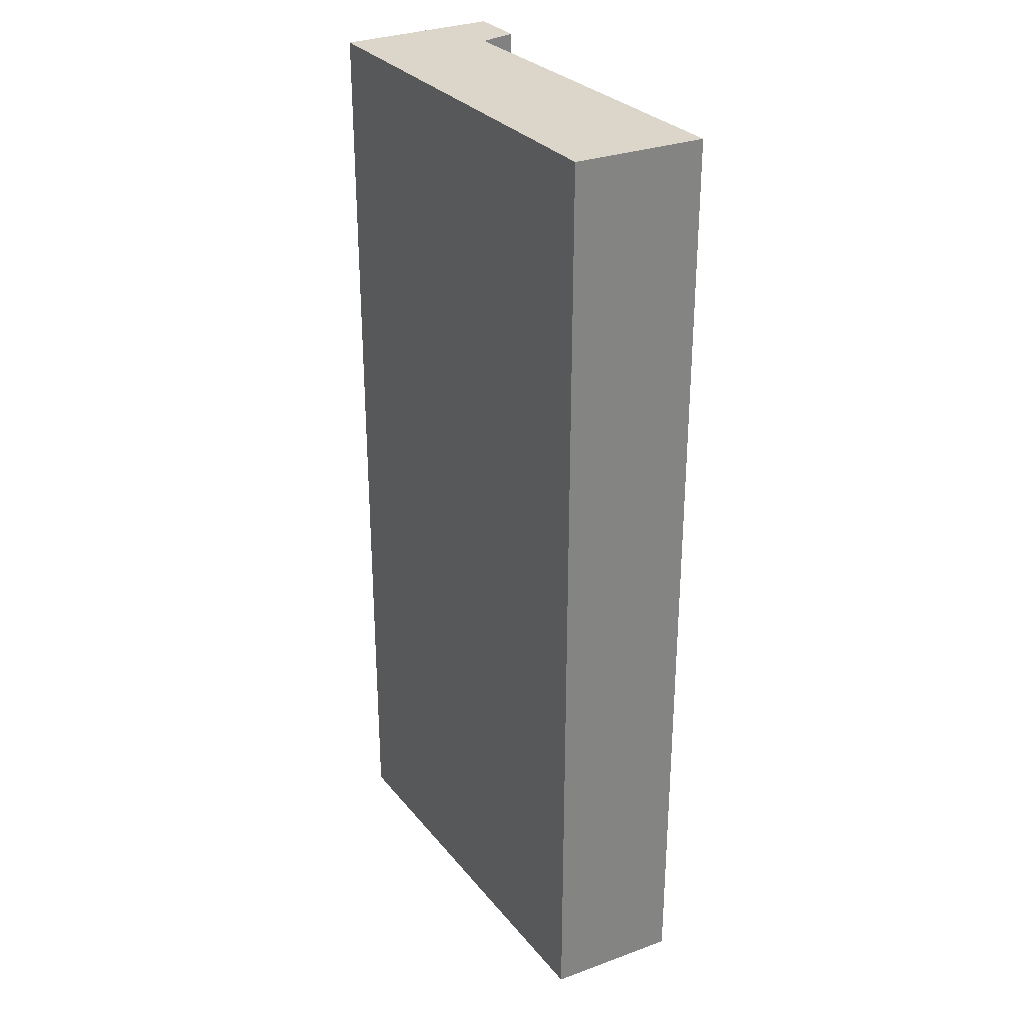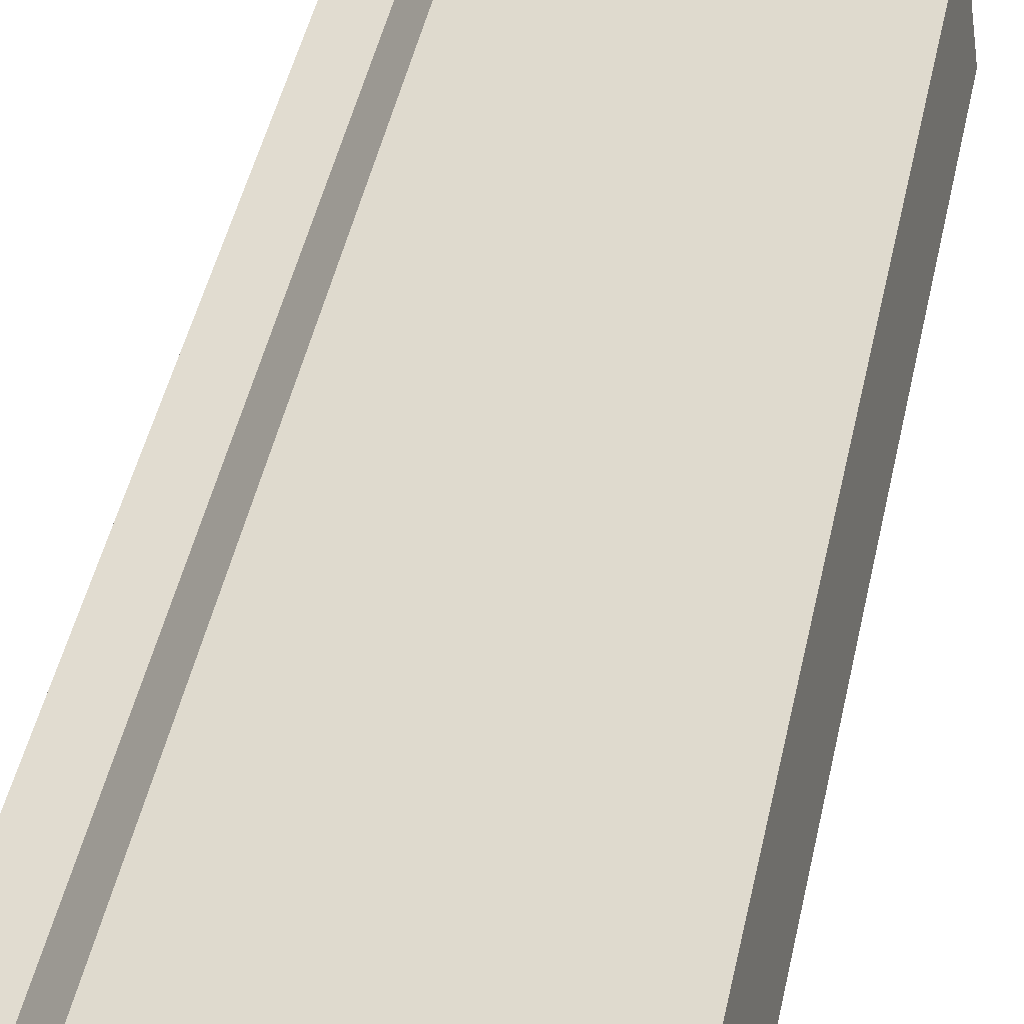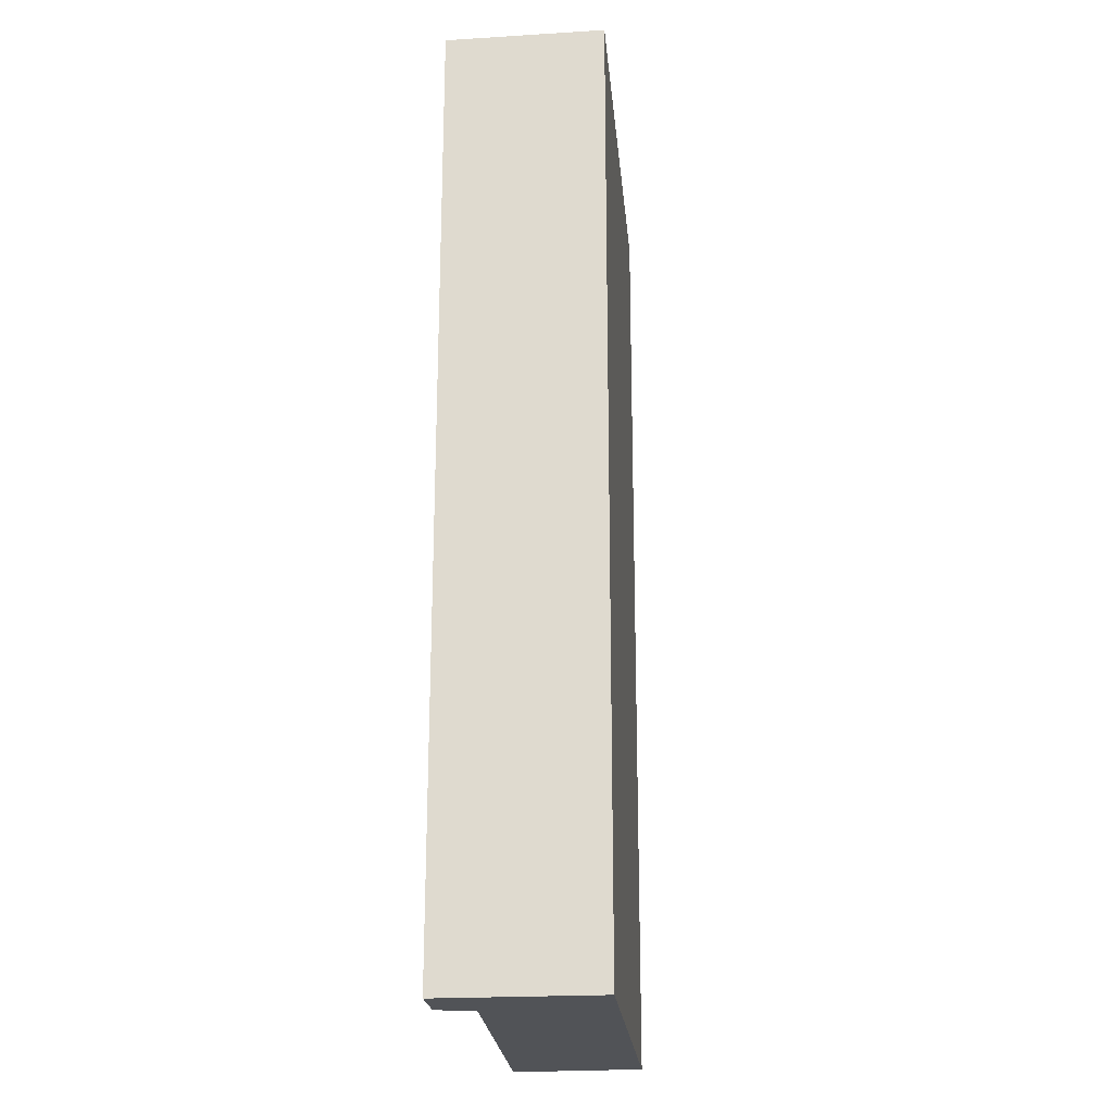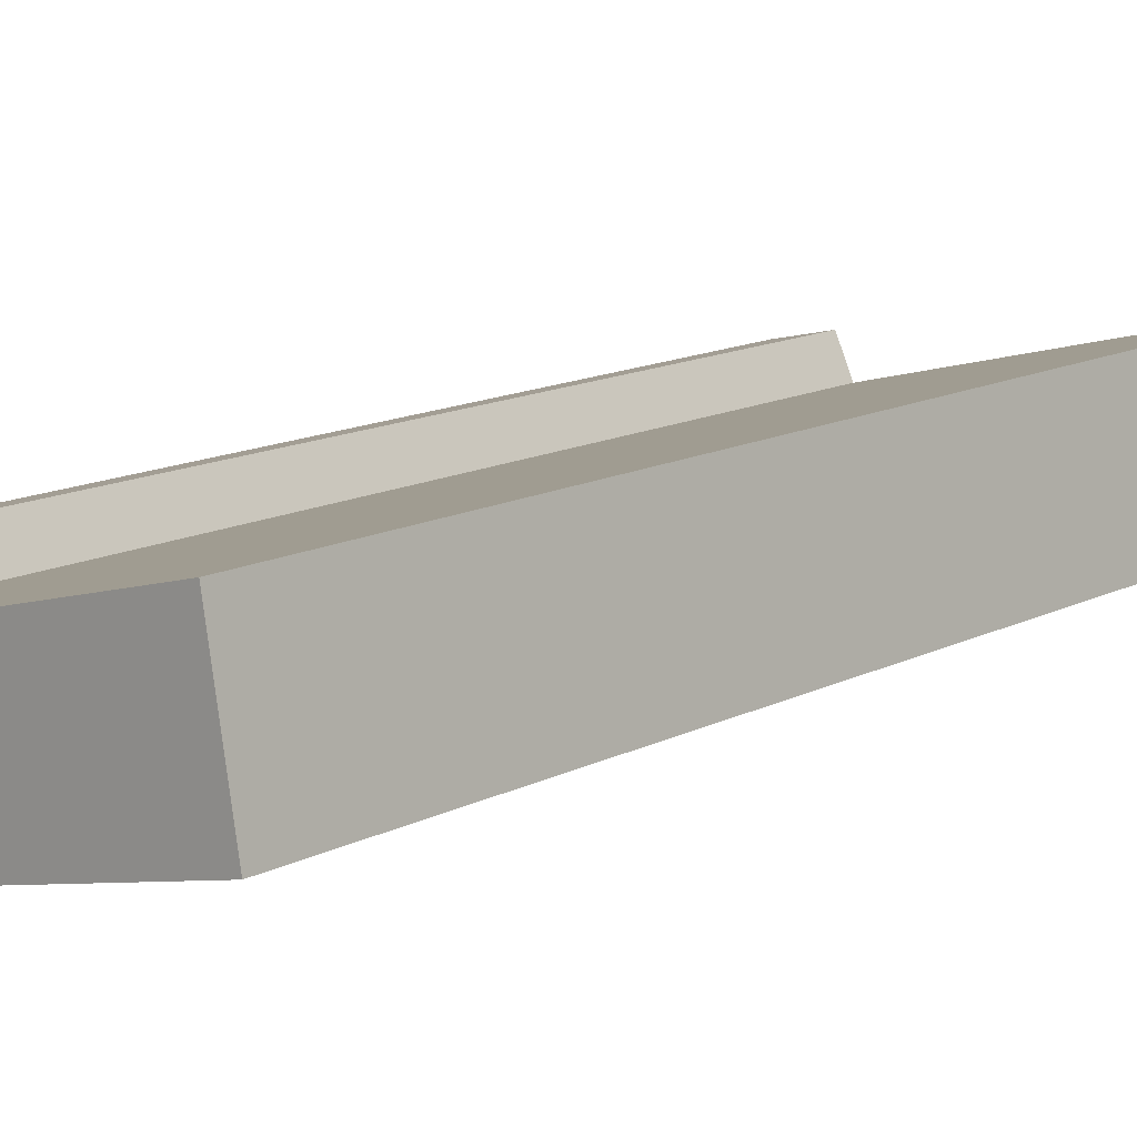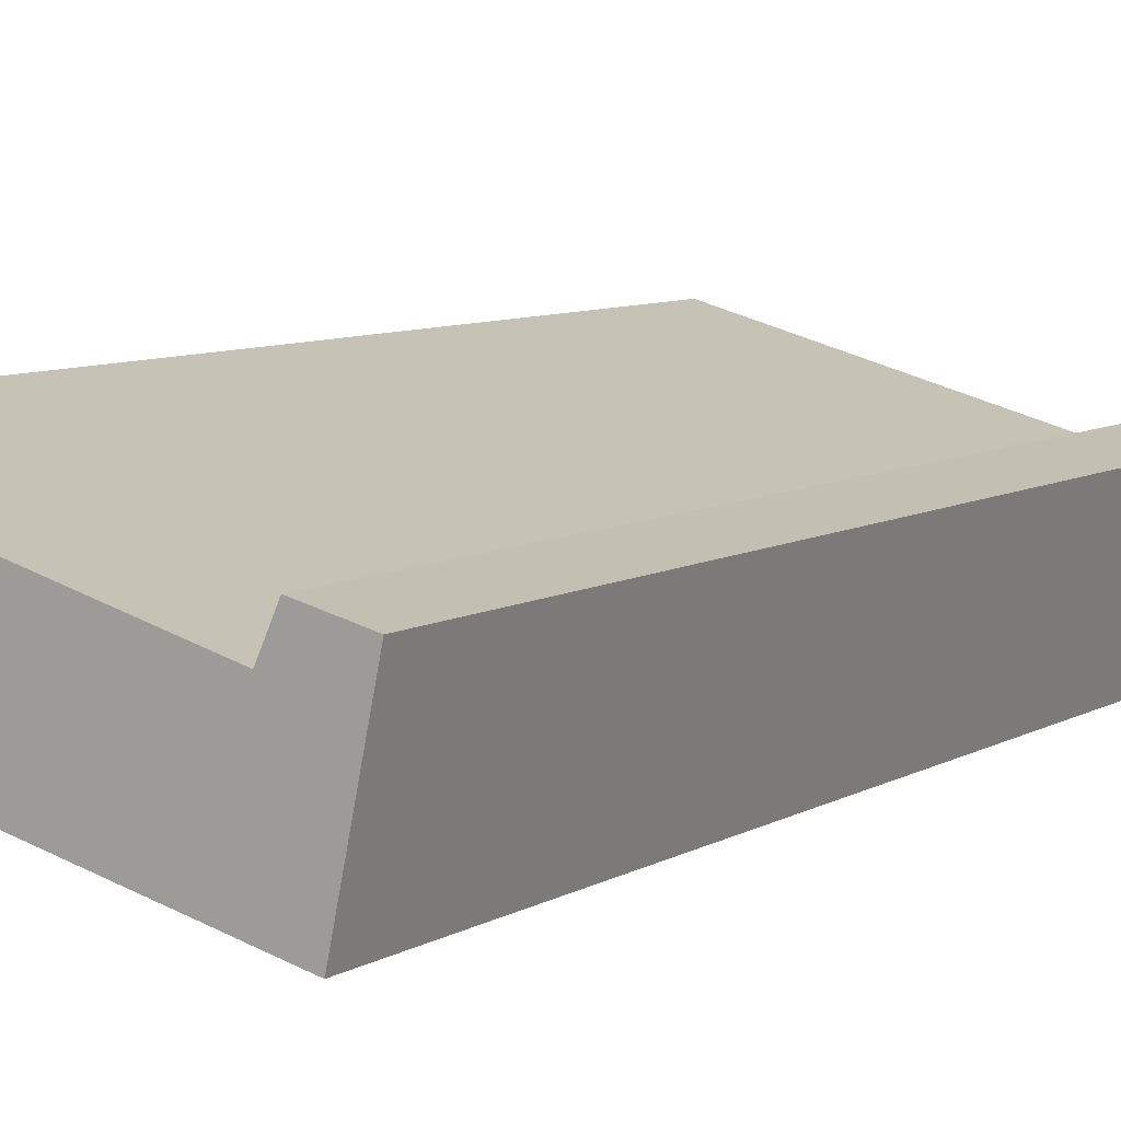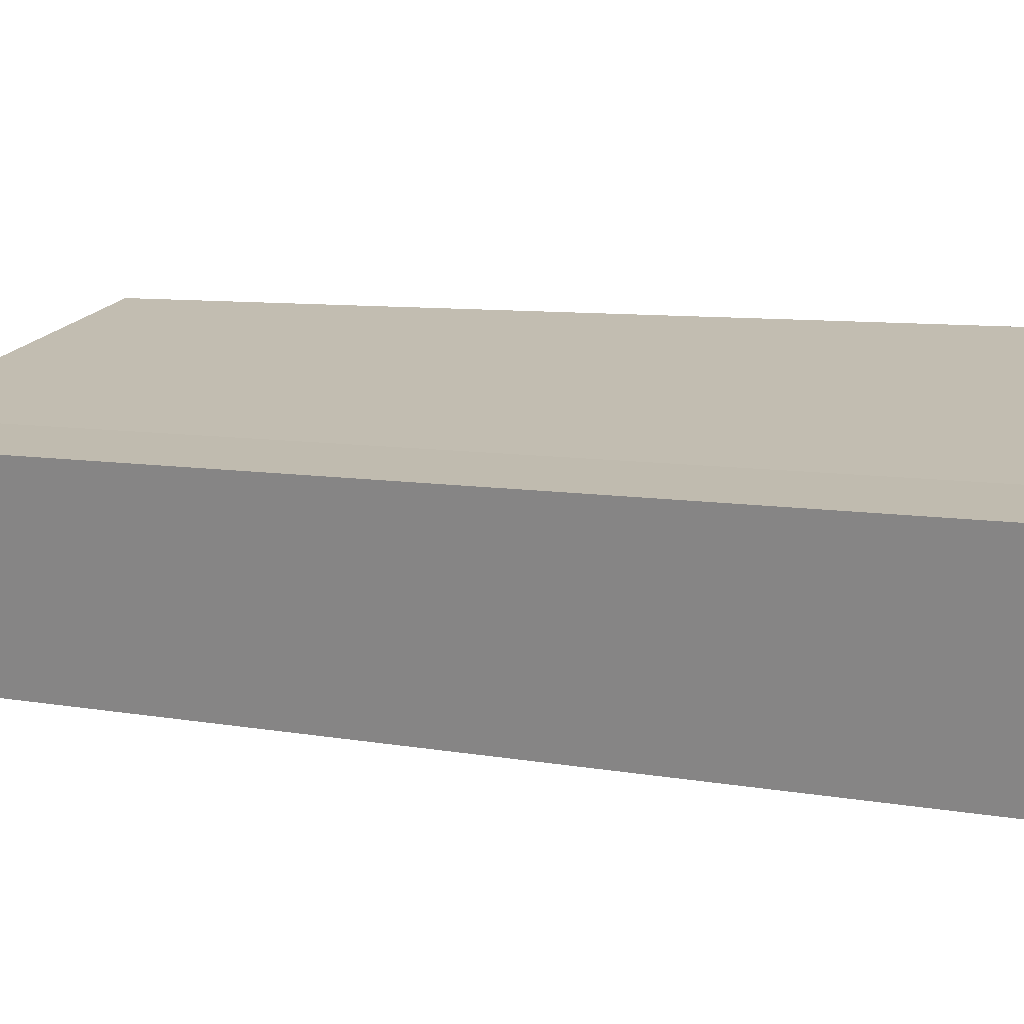
<metadata>
{"format":"obj","ext":"obj","renderer":"f3d","projection":"perspective","resolution":1024,"background":"white","views":[{"elev":29.8,"azim":-108.2,"up":"+Y"},{"elev":51.6,"azim":-166.9,"up":"+Z"},{"elev":-21.9,"azim":108.3,"up":"+Y"},{"elev":13.4,"azim":-139.2,"up":"+Z"},{"elev":8.1,"azim":33.6,"up":"+Z"},{"elev":6.3,"azim":122.9,"up":"+Z"}]}
</metadata>
<code>
v  4.668 9.846 0.608
v  4.321 9.846 -1.005
v  4.097 9.846 0.741
v  3.93 9.846 0.381
v  0 9.846 6.029e-16
v  0.231 9.846 1.346
v  4.097 -4.537e-17 0.741
v  4.668 -3.723e-17 0.608
v  0.231 -8.242e-17 1.346
v  3.93 -2.333e-17 0.381
v  4.321 6.154e-17 -1.005
v  0 0 0
g defaultobject
f 1 2 3
f 4 3 2
f 5 4 2
f 6 4 5
f 7 1 3
f 1 7 8
f 9 4 6
f 4 9 10
f 8 2 1
f 2 8 11
f 11 5 2
f 5 11 12
f 12 6 5
f 6 12 9
f 10 3 4
f 3 10 7
f 7 11 8
f 11 7 10
f 11 10 12
f 12 10 9

</code>
